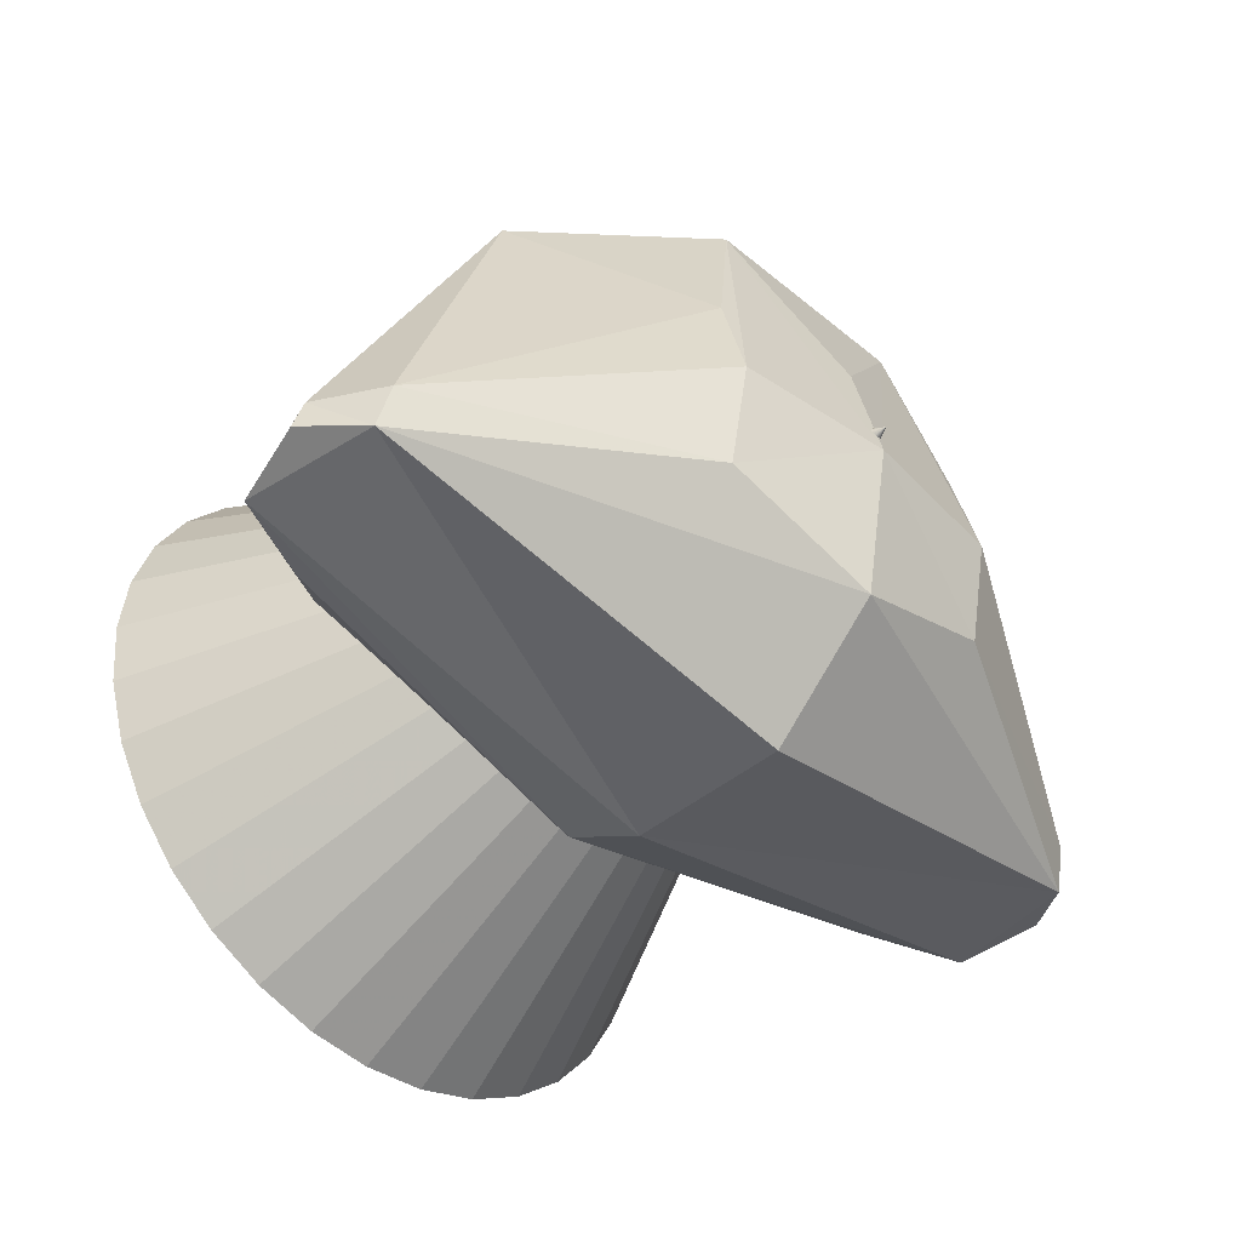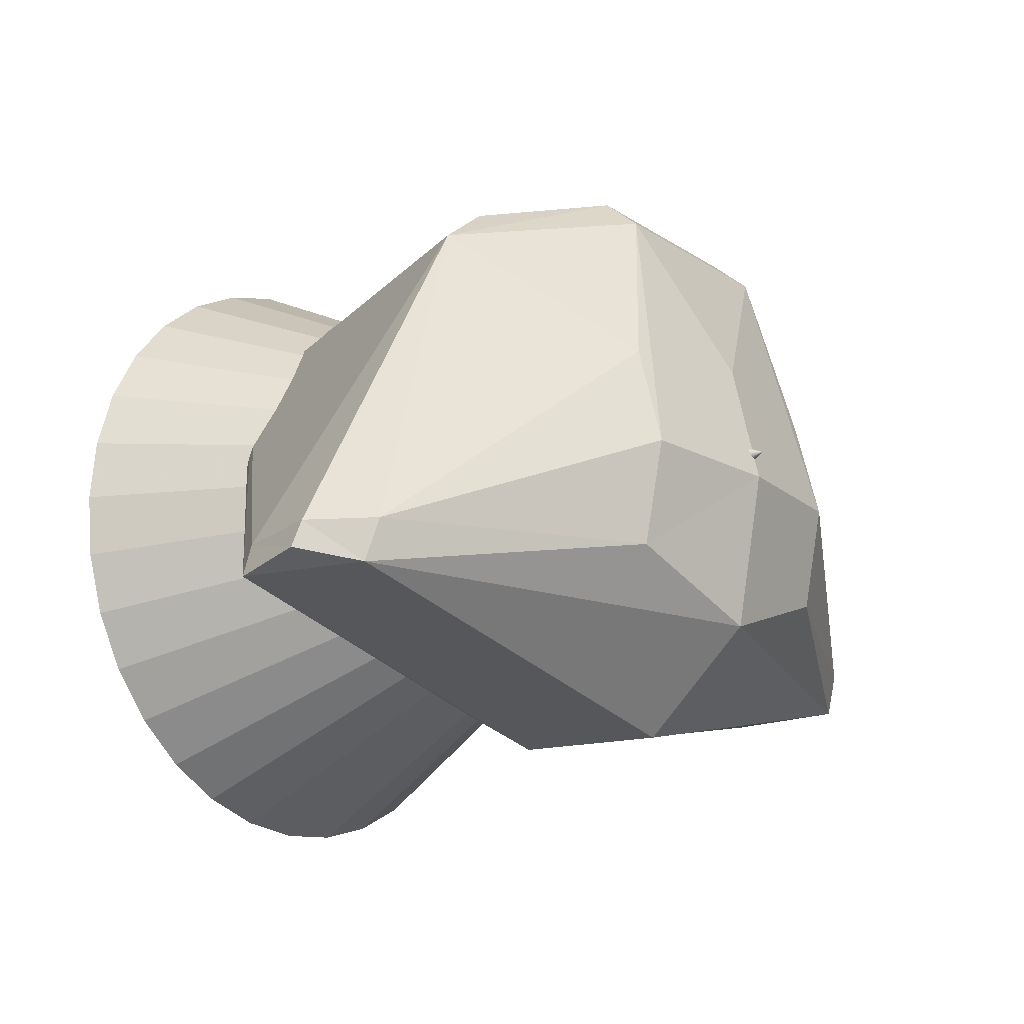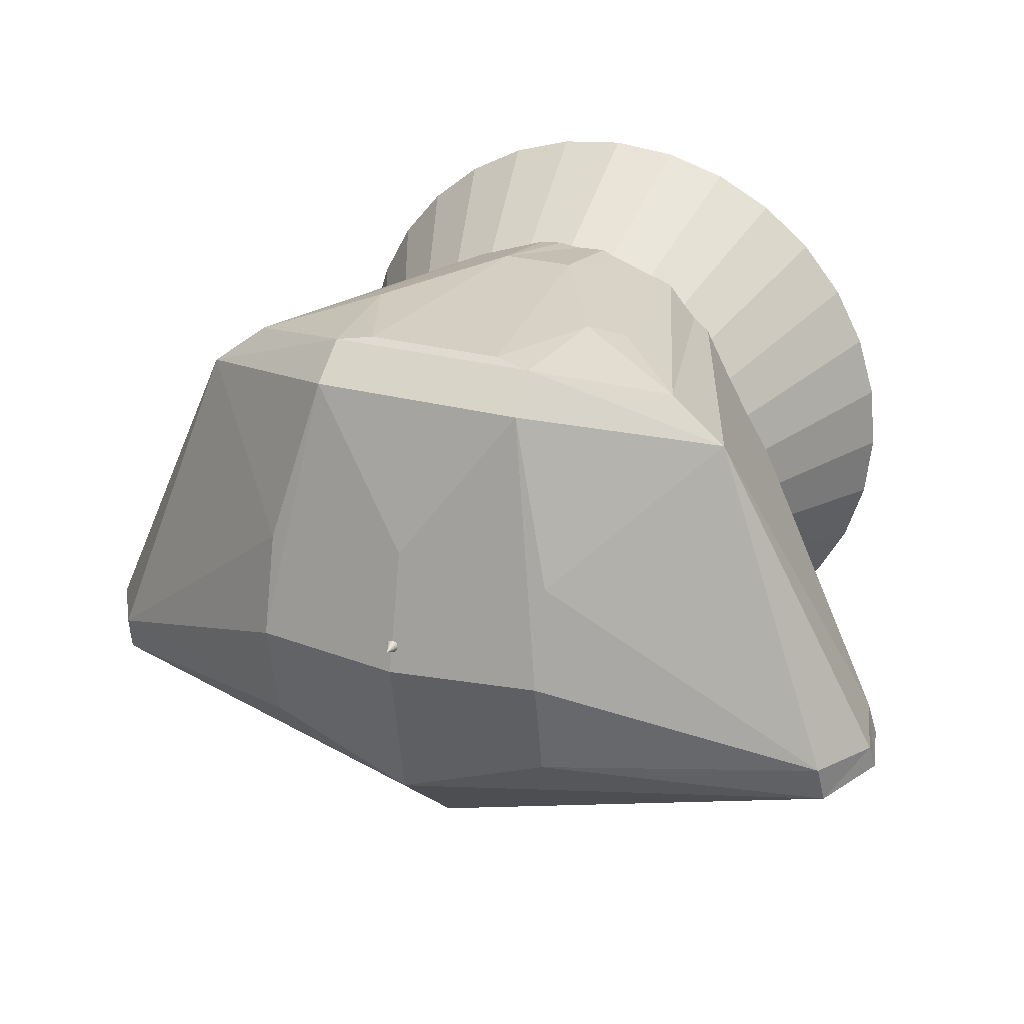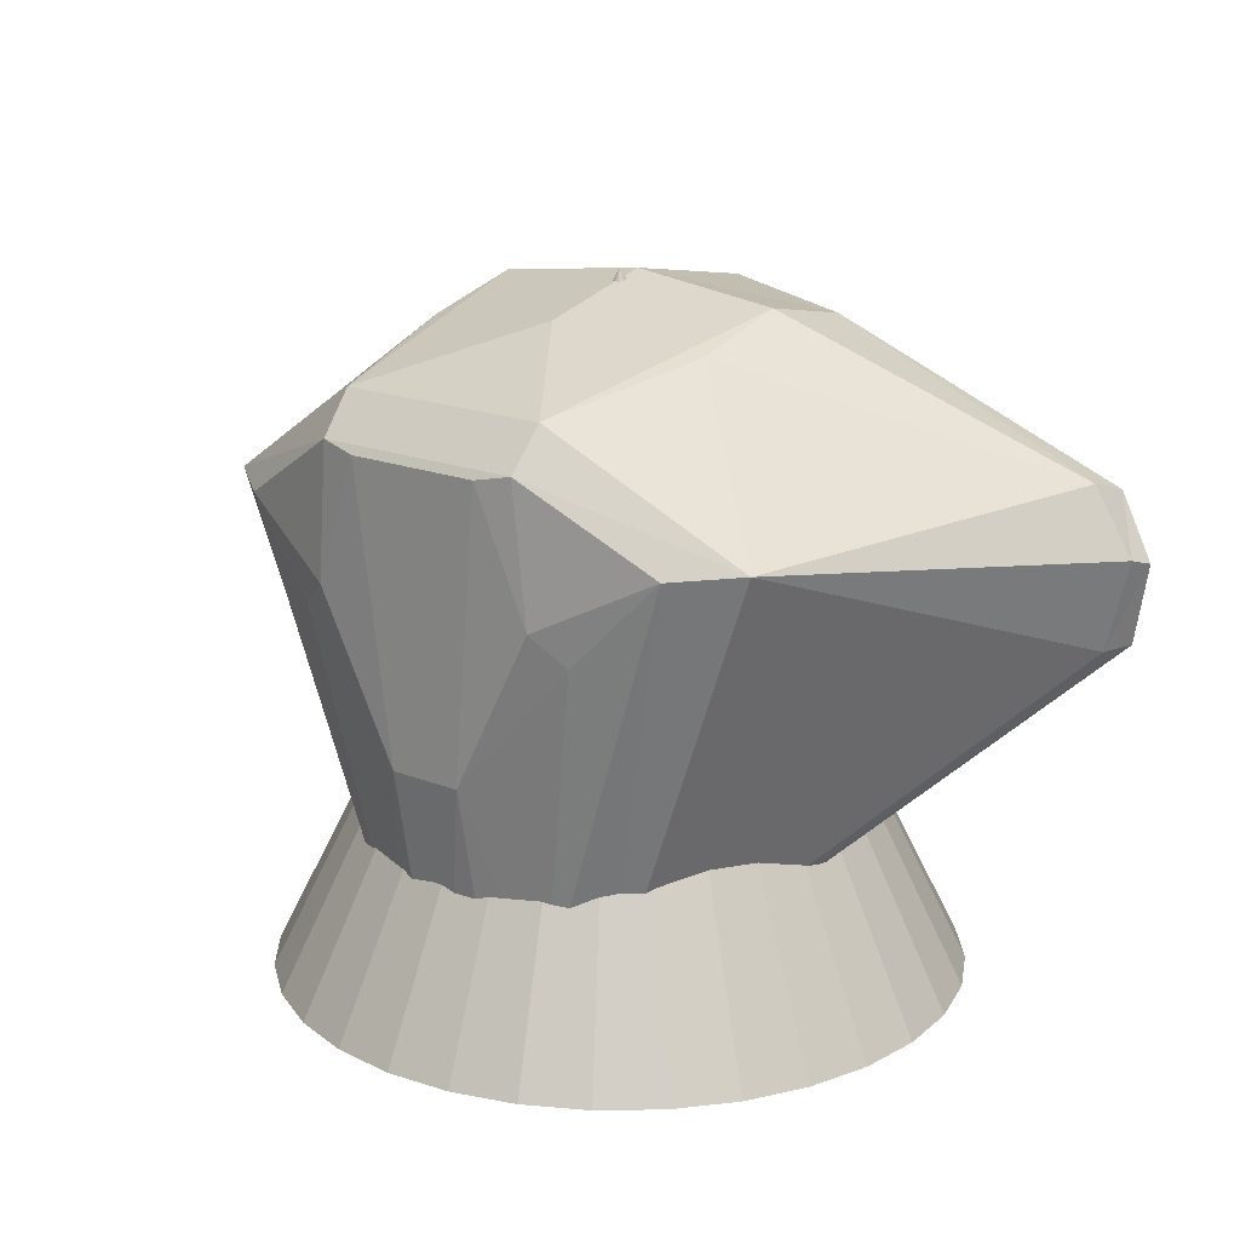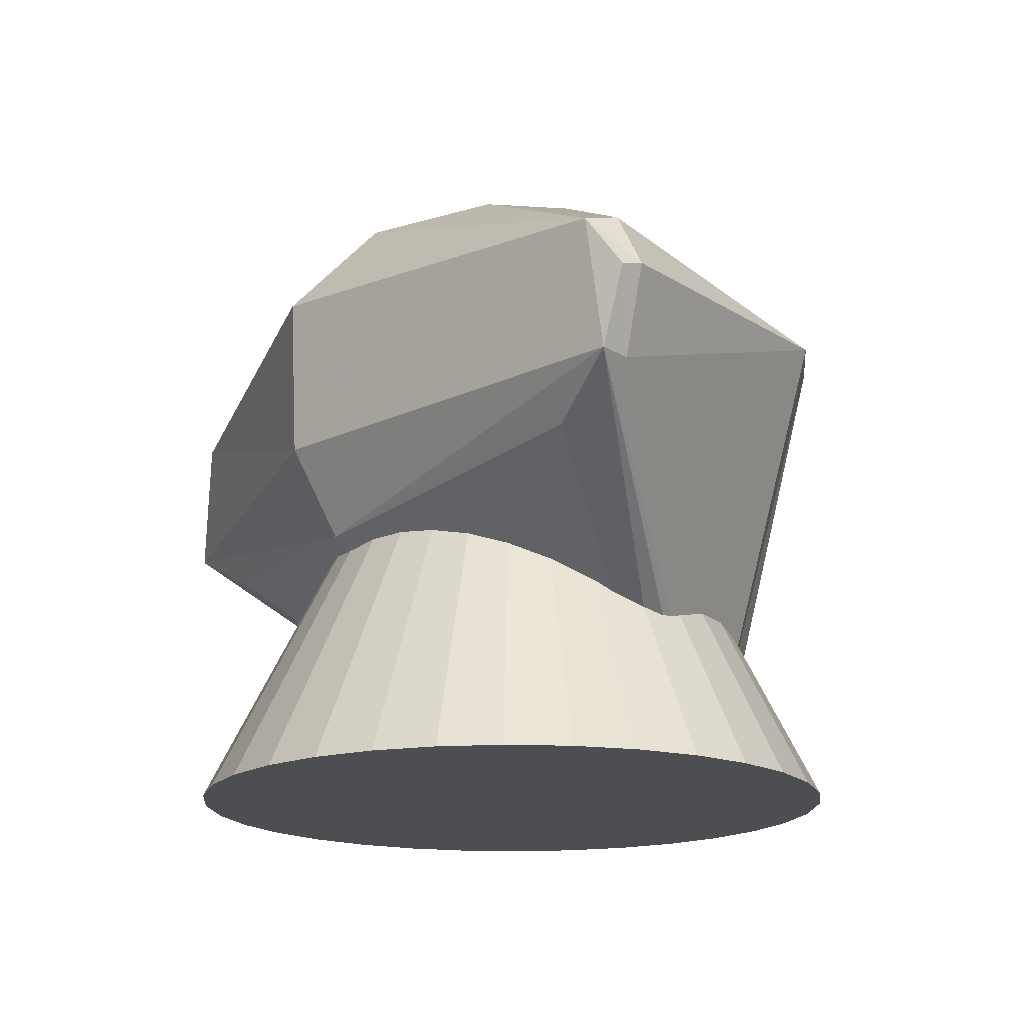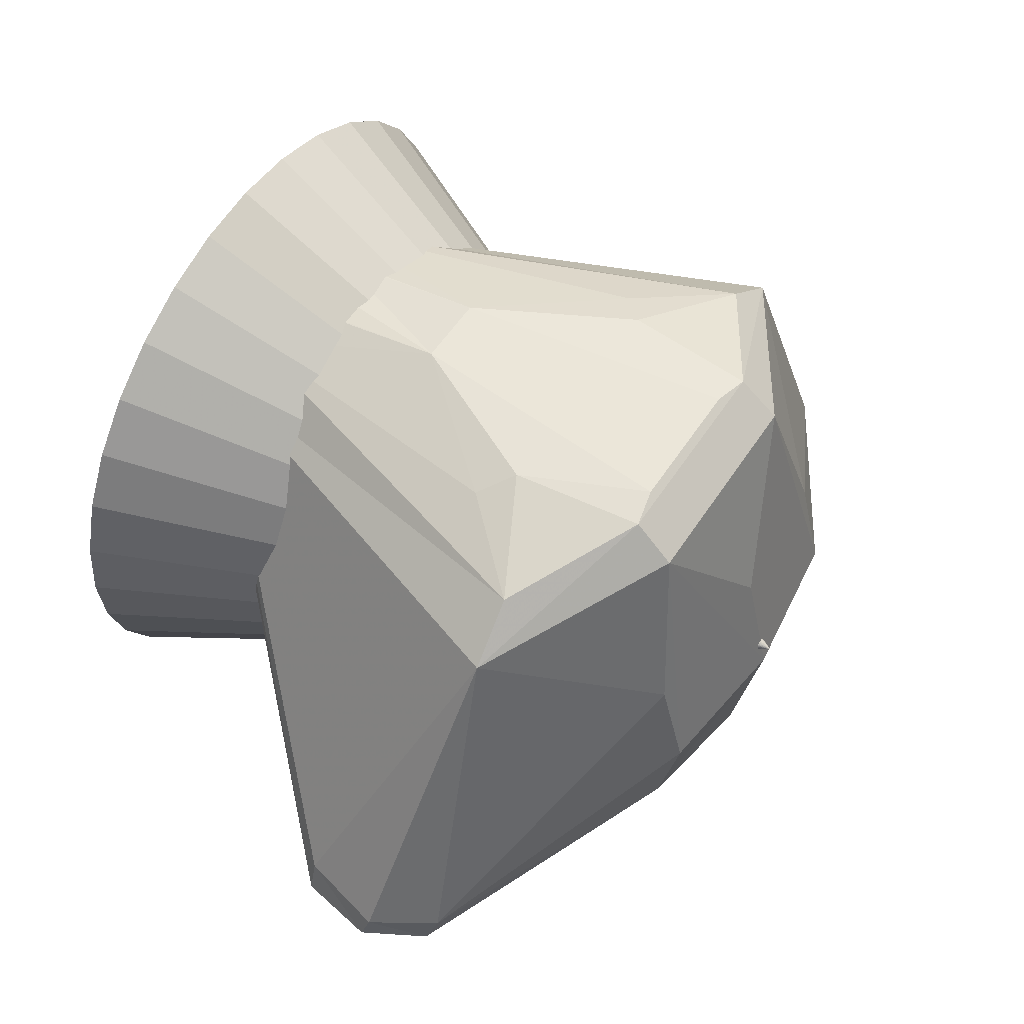
<metadata>
{"format":"obj","ext":"obj","renderer":"f3d","projection":"perspective","resolution":1024,"background":"white","views":[{"elev":-44.6,"azim":136.1,"up":"+Z"},{"elev":-17.6,"azim":128.4,"up":"+Z"},{"elev":27.3,"azim":-157.8,"up":"+Z"},{"elev":17.9,"azim":37.8,"up":"+Y"},{"elev":-17.2,"azim":-122.5,"up":"+Y"},{"elev":55.9,"azim":122.7,"up":"+Z"}]}
</metadata>
<code>
o Suzanne
v 0.3516 0.2422 0.8281
v -0.3516 0.2422 0.8281
v 0.4453 0.1562 0.7812
v -0.4453 0.1562 0.7812
v 0 0.8984 -0.5469
v 0 0.5625 -0.8516
v 0 0.07031 -0.8281
v 0.3672 -0.8906 0.5312
v -0.3672 -0.8906 0.5312
v 0.3281 -0.9453 0.5234
v -0.3281 -0.9453 0.5234
v 0.1797 -0.9688 0.5547
v -0.1797 -0.9688 0.5547
v 0 -0.9844 0.5781
v 0.8594 0.4297 0.5938
v -0.8594 0.4297 0.5938
v 0.3203 0.7578 0.7344
v -0.3203 0.7578 0.7344
v 0 -0.7656 0.7344
v 0.1094 -0.7188 0.7344
v -0.1094 -0.7188 0.7344
v 0.1172 -0.8359 0.7109
v -0.1172 -0.8359 0.7109
v 0.0625 -0.8828 0.6953
v -0.0625 -0.8828 0.6953
v 0.6875 0.4141 0.7266
v -0.6875 0.4141 0.7266
v 0.3125 0.6406 0.8359
v -0.3125 0.6406 0.8359
v 0.2031 0.6172 0.8516
v -0.2031 0.6172 0.8516
v 0.2656 -0.8203 0.6641
v -0.2656 -0.8203 0.6641
v 0.2344 -0.9141 0.6328
v -0.2344 -0.9141 0.6328
v 0.1641 -0.9297 0.6328
v -0.1641 -0.9297 0.6328
v 0 -0.9453 0.6406
v 0.1094 -0.2266 0.8281
v -0.1094 -0.2266 0.8281
v 0 0.8984 0.2891
v 0 0.9844 -0.07812
v 0 -0.1953 -0.6719
v 0 -0.9766 0.4609
v 0.3281 -0.9141 0.3984
v -0.3281 -0.9141 0.3984
v 0.4531 0.8672 -0.3828
v -0.4531 0.8672 -0.3828
v 0.4531 0.9297 -0.07031
v -0.4531 0.9297 -0.07031
v 0.4531 0.8516 0.2344
v -0.4531 0.8516 0.2344
v 1.281 0.05469 -0.4297
v -1.281 0.05469 -0.4297
v 1.352 0.3203 -0.4219
v -1.352 0.3203 -0.4219
v 1.234 0.5078 -0.4219
v -1.234 0.5078 -0.4219
v 1.25 0.4688 -0.5469
v -1.25 0.4688 -0.5469
v 1.367 0.2969 -0.5
v -1.367 0.2969 -0.5
v 1.312 0.05469 -0.5312
v -1.312 0.05469 -0.5312
v 1.039 -0.08594 -0.4922
v -1.039 -0.08594 -0.4922
f 36 14 12
f 37 14 38
f 34 12 10
f 35 13 37
f 8 34 10
f 35 9 11
f 22 36 34
f 37 23 35
f 42 47 5
f 48 42 5
f 53 61 55
f 54 62 64
f 55 59 57
f 56 60 62
f 59 61 63
f 64 62 60
f 29 17 18
f 44 12 14
f 13 44 14
f 13 11 44
f 11 46 44
f 46 43 44
f 43 45 44
f 45 10 44
f 10 12 44
f 24 38 36
f 25 37 38
f 24 25 38
f 9 64 11
f 64 46 11
f 64 66 46
f 66 43 46
f 7 63 43
f 63 65 43
f 65 45 43
f 66 64 43
f 64 7 43
f 65 63 45
f 63 10 45
f 63 8 10
f 32 22 34
f 22 23 25
f 22 25 24
f 23 33 35
f 26 8 15
f 16 54 9
f 54 64 9
f 21 39 40
f 7 60 6
f 53 8 63
f 53 15 8
f 48 58 50
f 39 22 32
f 26 3 32
f 3 39 32
f 39 20 22
f 20 19 22
f 19 23 22
f 19 21 23
f 21 40 23
f 40 33 23
f 40 4 33
f 4 27 33
f 27 29 16
f 29 18 16
f 18 52 16
f 52 58 16
f 58 56 16
f 56 54 16
f 57 47 49
f 48 5 60
f 5 6 60
f 5 59 6
f 5 47 59
f 57 15 55
f 15 53 55
f 57 51 15
f 51 17 15
f 17 28 15
f 28 26 15
f 3 1 39
f 1 30 39
f 59 7 6
f 27 9 33
f 19 20 39
f 28 1 26
f 1 3 26
f 31 2 40
f 2 4 40
f 2 27 4
f 2 29 27
f 2 31 29
f 31 30 28
f 31 28 29
f 39 31 40
f 50 52 18
f 17 41 18
f 41 42 18
f 42 50 18
f 50 58 52
f 49 51 57
f 49 17 51
f 49 42 17
f 42 41 17
f 30 1 28
f 36 38 14
f 37 13 14
f 34 36 12
f 35 11 13
f 8 32 34
f 35 33 9
f 22 24 36
f 37 25 23
f 42 49 47
f 48 50 42
f 53 63 61
f 54 56 62
f 55 61 59
f 56 58 60
f 29 28 17
f 26 32 8
f 21 19 39
f 7 64 60
f 48 60 58
f 57 59 47
f 59 63 7
f 27 16 9
f 39 30 31
o Cone
v 0 -1 -1
v 0.1951 -1 -0.9808
v 0.3827 -1 -0.9239
v 0.5556 -1 -0.8315
v 0.7071 -1 -0.7071
v 0.8315 -1 -0.5556
v 0.9239 -1 -0.3827
v 0.9808 -1 -0.1951
v 1 -1 0
v 0.9808 -1 0.1951
v 0.9239 -1 0.3827
v 0.8315 -1 0.5556
v 0.7071 -1 0.7071
v 0.5556 -1 0.8315
v 0.3827 -1 0.9239
v 0.1951 -1 0.9808
v -0 -1 1
v -0.1951 -1 0.9808
v -0.3827 -1 0.9239
v -0.5556 -1 0.8315
v -0.7071 -1 0.7071
v -0.8315 -1 0.5556
v -0.9239 -1 0.3827
v -0.9808 -1 0.1951
v -1 -1 -0
v -0.9808 -1 -0.1951
v -0.9239 -1 -0.3827
v -0.8315 -1 -0.5556
v -0.7071 -1 -0.7071
v -0.5556 -1 -0.8315
v -0.3827 -1 -0.9239
v -0.1951 -1 -0.9808
v 0 1 0
f 67 99 68
f 68 99 69
f 69 99 70
f 70 99 71
f 71 99 72
f 72 99 73
f 73 99 74
f 74 99 75
f 75 99 76
f 76 99 77
f 77 99 78
f 78 99 79
f 79 99 80
f 80 99 81
f 81 99 82
f 82 99 83
f 83 99 84
f 84 99 85
f 85 99 86
f 86 99 87
f 87 99 88
f 88 99 89
f 89 99 90
f 90 99 91
f 91 99 92
f 92 99 93
f 93 99 94
f 94 99 95
f 95 99 96
f 96 99 97
f 74 82 90
f 97 99 98
f 98 99 67
f 98 67 68
f 68 69 70
f 70 71 72
f 72 73 74
f 74 75 76
f 76 77 78
f 78 79 80
f 80 81 82
f 82 83 84
f 84 85 86
f 86 87 88
f 88 89 90
f 90 91 92
f 92 93 90
f 93 94 90
f 94 95 96
f 96 97 94
f 97 98 94
f 98 68 74
f 68 70 74
f 70 72 74
f 74 76 78
f 78 80 74
f 80 82 74
f 82 84 90
f 84 86 90
f 86 88 90
f 90 94 98
f 98 74 90

</code>
